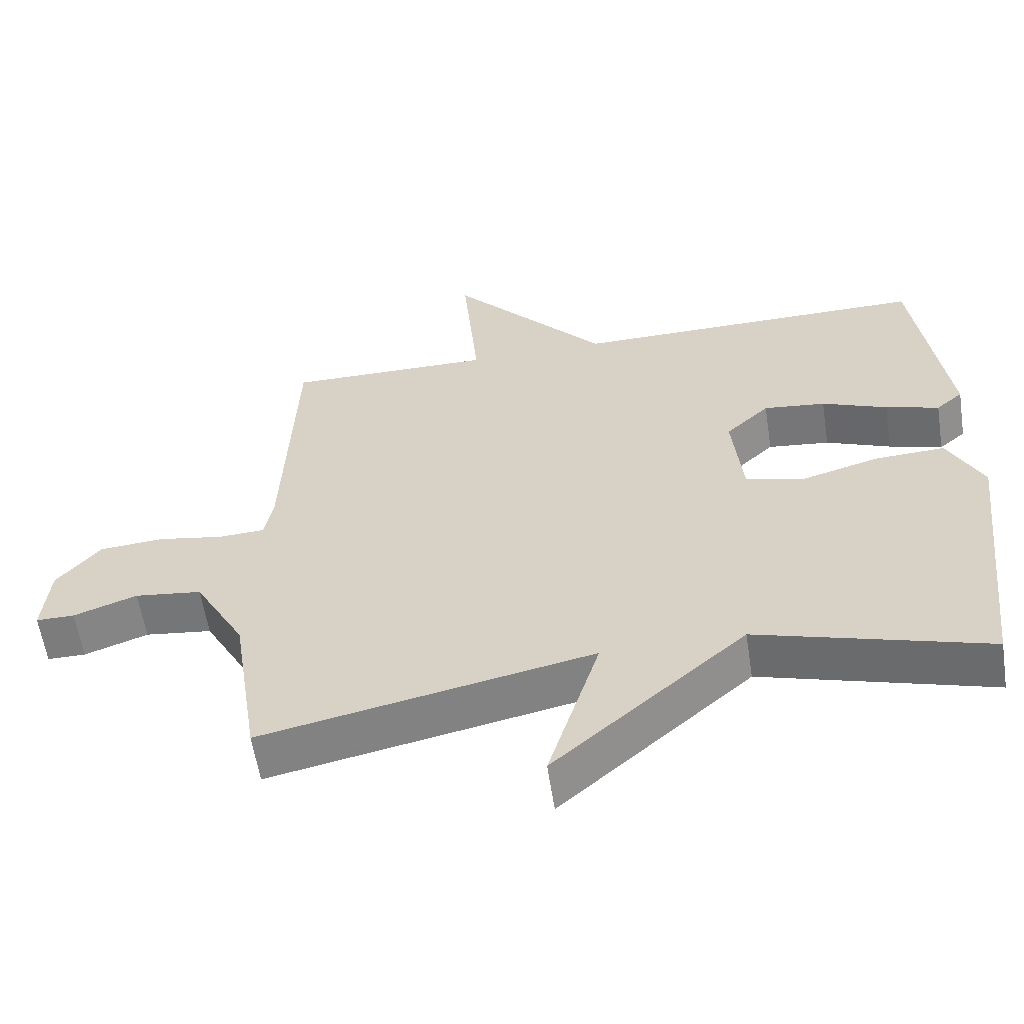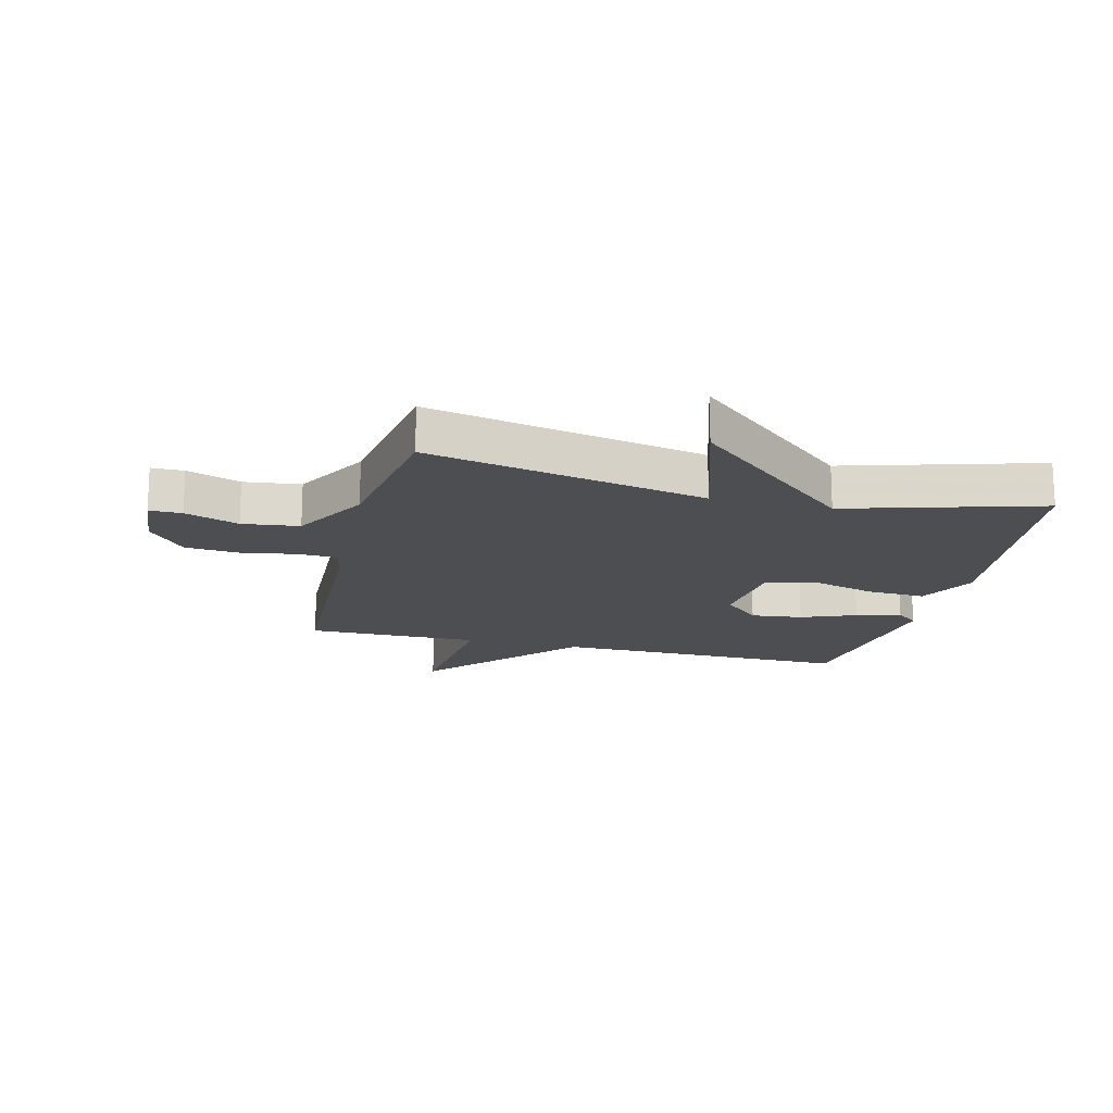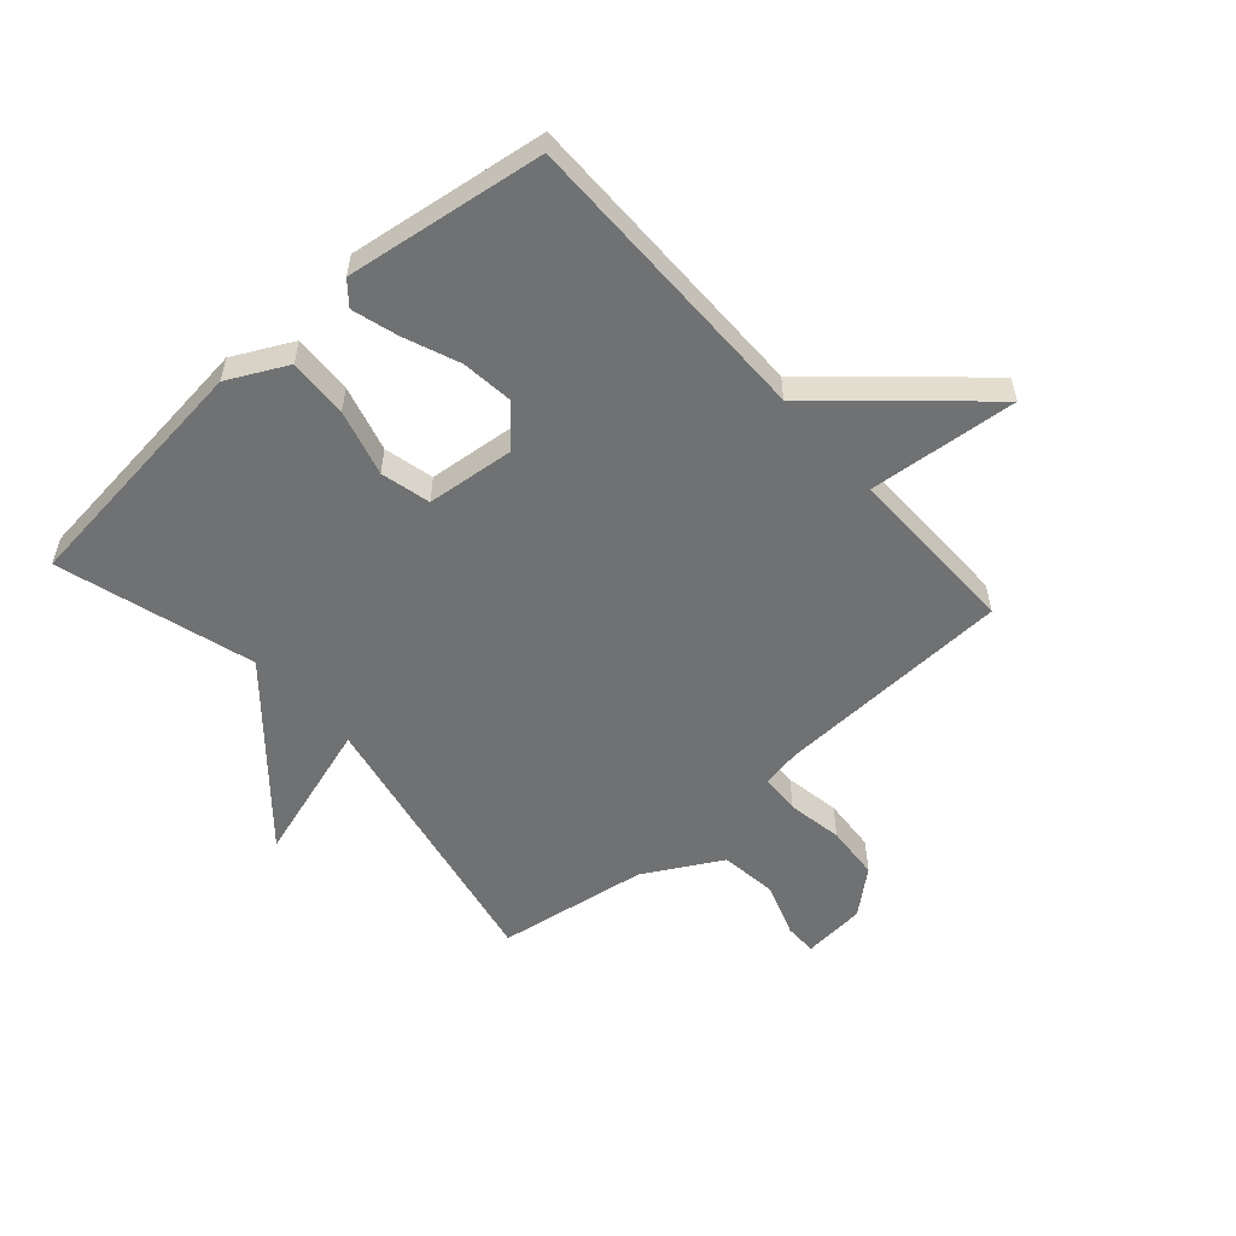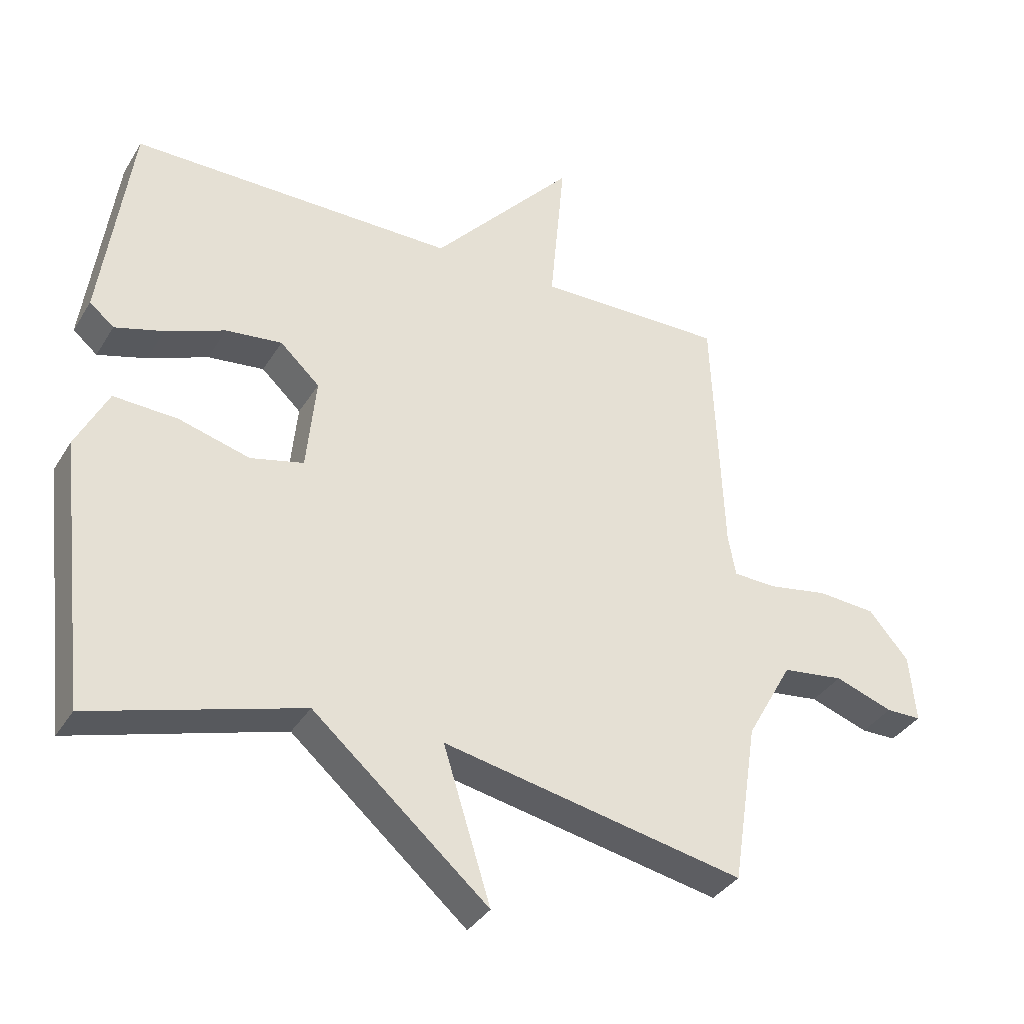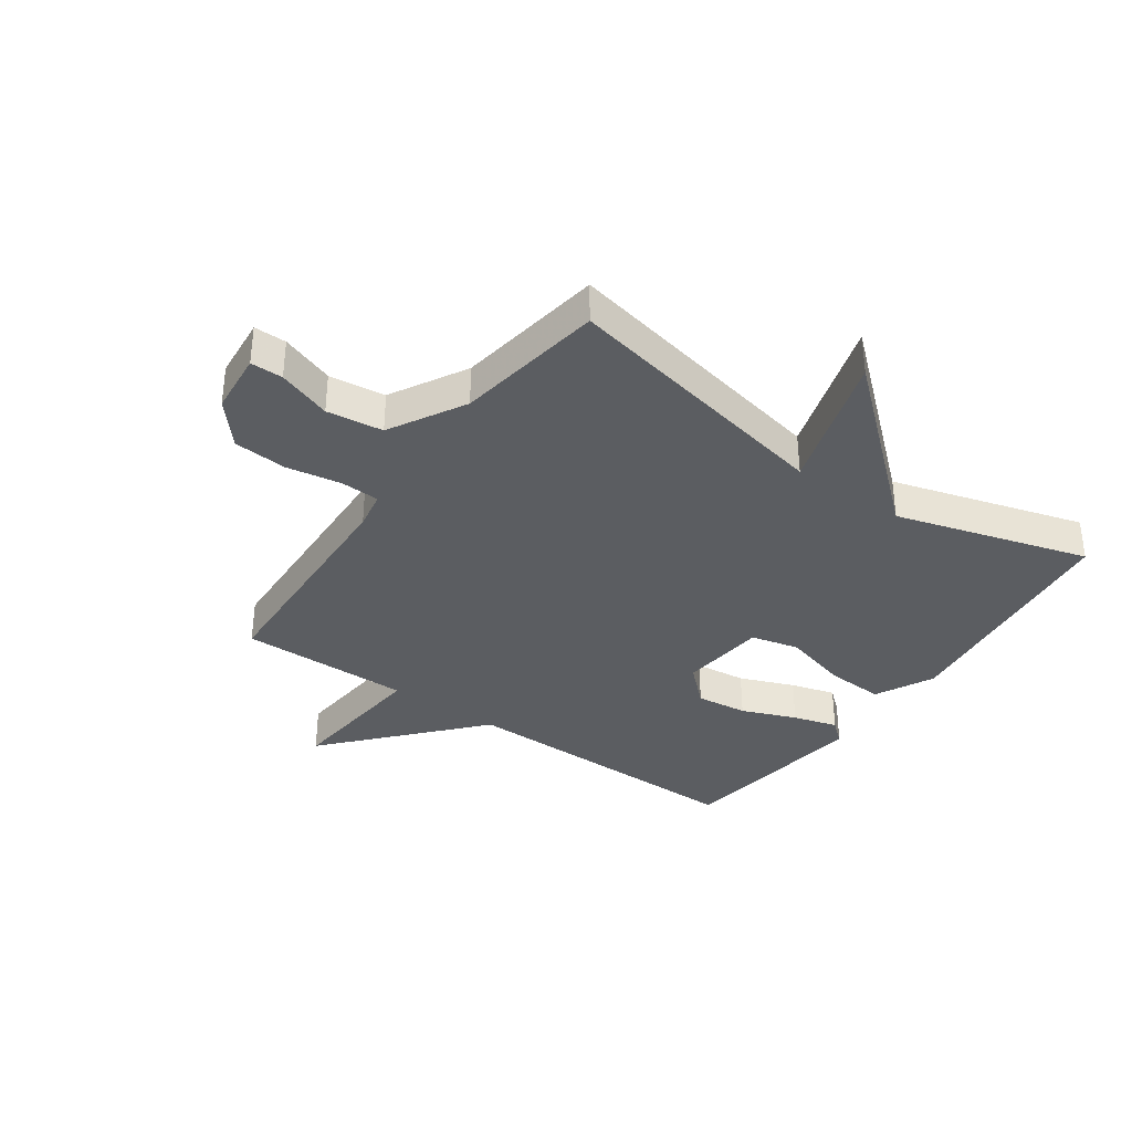
<metadata>
{"format":"obj","ext":"obj","renderer":"f3d","projection":"perspective","resolution":1024,"background":"white","views":[{"elev":-58.8,"azim":-171.3,"up":"+Z"},{"elev":-17.2,"azim":165.9,"up":"+Y"},{"elev":-55.1,"azim":-48.5,"up":"+Y"},{"elev":-35.6,"azim":-27.5,"up":"+Z"},{"elev":-35.7,"azim":144.8,"up":"+Y"}]}
</metadata>
<code>
v -0.5 0.07 0.5
v 0.007 0.07 0.497
v 0.23 0.07 0.746
v 0.207 0.07 0.497
v 0.5 0.07 0.5
v 0.517 0.07 0.101
v 0.529 0.07 0.036
v 0.596 0.07 0.033
v 0.689 0.07 0.049
v 0.781 0.07 0.042
v 0.843 0.07 -0.031
v 0.853 0.07 -0.137
v 0.798 0.07 -0.137
v 0.707 0.07 -0.105
v 0.611 0.07 -0.117
v 0.539 0.07 -0.246
v 0.5 0.07 -0.5
v 0.028 0.07 -0.404
v 0.102 0.07 -0.642
v -0.172 0.07 -0.404
v -0.5 0.07 -0.5
v -0.548 0.07 -0.084
v -0.498 0.07 0.015
v -0.398 0.07 0.01
v -0.287 0.07 -0.021
v -0.204 0.07 -0.001
v -0.189 0.07 0.147
v -0.251 0.07 0.205
v -0.339 0.07 0.195
v -0.432 0.07 0.158
v -0.508 0.07 0.136
v -0.546 0.07 0.168
v -0.5 0 0.5
v 0.007 0 0.497
v 0.23 0 0.746
v 0.207 0 0.497
v 0.5 0 0.5
v 0.517 0 0.101
v 0.529 0 0.036
v 0.596 0 0.033
v 0.689 0 0.049
v 0.781 0 0.042
v 0.843 0 -0.031
v 0.853 0 -0.137
v 0.798 0 -0.137
v 0.707 0 -0.105
v 0.611 0 -0.117
v 0.539 0 -0.246
v 0.5 0 -0.5
v 0.028 0 -0.404
v 0.102 0 -0.642
v -0.172 0 -0.404
v -0.5 0 -0.5
v -0.548 0 -0.084
v -0.498 0 0.015
v -0.398 0 0.01
v -0.287 0 -0.021
v -0.204 0 -0.001
v -0.189 0 0.147
v -0.251 0 0.205
v -0.339 0 0.195
v -0.432 0 0.158
v -0.508 0 0.136
v -0.546 0 0.168
f 32 1 2
f 31 32 2
f 30 31 2
f 29 30 2
f 28 29 2
f 2 3 4
f 28 2 4
f 27 28 4
f 4 5 6
f 27 4 6
f 26 27 6
f 25 26 6 7
f 23 24 25
f 22 23 25
f 21 22 25
f 20 21 25
f 18 19 20 25
f 18 25 7
f 17 18 7
f 16 17 7
f 15 16 7 8
f 9 10 11
f 8 9 11
f 15 8 11
f 14 15 11
f 11 12 13 14
f 34 33 64
f 34 64 63
f 34 63 62
f 34 62 61
f 34 61 60
f 36 35 34
f 36 34 60
f 36 60 59
f 38 37 36
f 38 36 59
f 38 59 58
f 39 38 58 57
f 57 56 55
f 57 55 54
f 57 54 53
f 57 53 52
f 57 52 51 50
f 39 57 50
f 39 50 49
f 39 49 48
f 40 39 48 47
f 43 42 41
f 43 41 40
f 43 40 47
f 43 47 46
f 46 45 44 43
f 1 33 34 2
f 2 34 35 3
f 3 35 36 4
f 4 36 37 5
f 5 37 38 6
f 6 38 39 7
f 7 39 40 8
f 8 40 41 9
f 9 41 42 10
f 10 42 43 11
f 11 43 44 12
f 12 44 45 13
f 13 45 46 14
f 14 46 47 15
f 15 47 48 16
f 16 48 49 17
f 17 49 50 18
f 18 50 51 19
f 19 51 52 20
f 20 52 53 21
f 21 53 54 22
f 22 54 55 23
f 23 55 56 24
f 24 56 57 25
f 25 57 58 26
f 26 58 59 27
f 27 59 60 28
f 28 60 61 29
f 29 61 62 30
f 30 62 63 31
f 31 63 64 32
f 32 64 33 1

</code>
